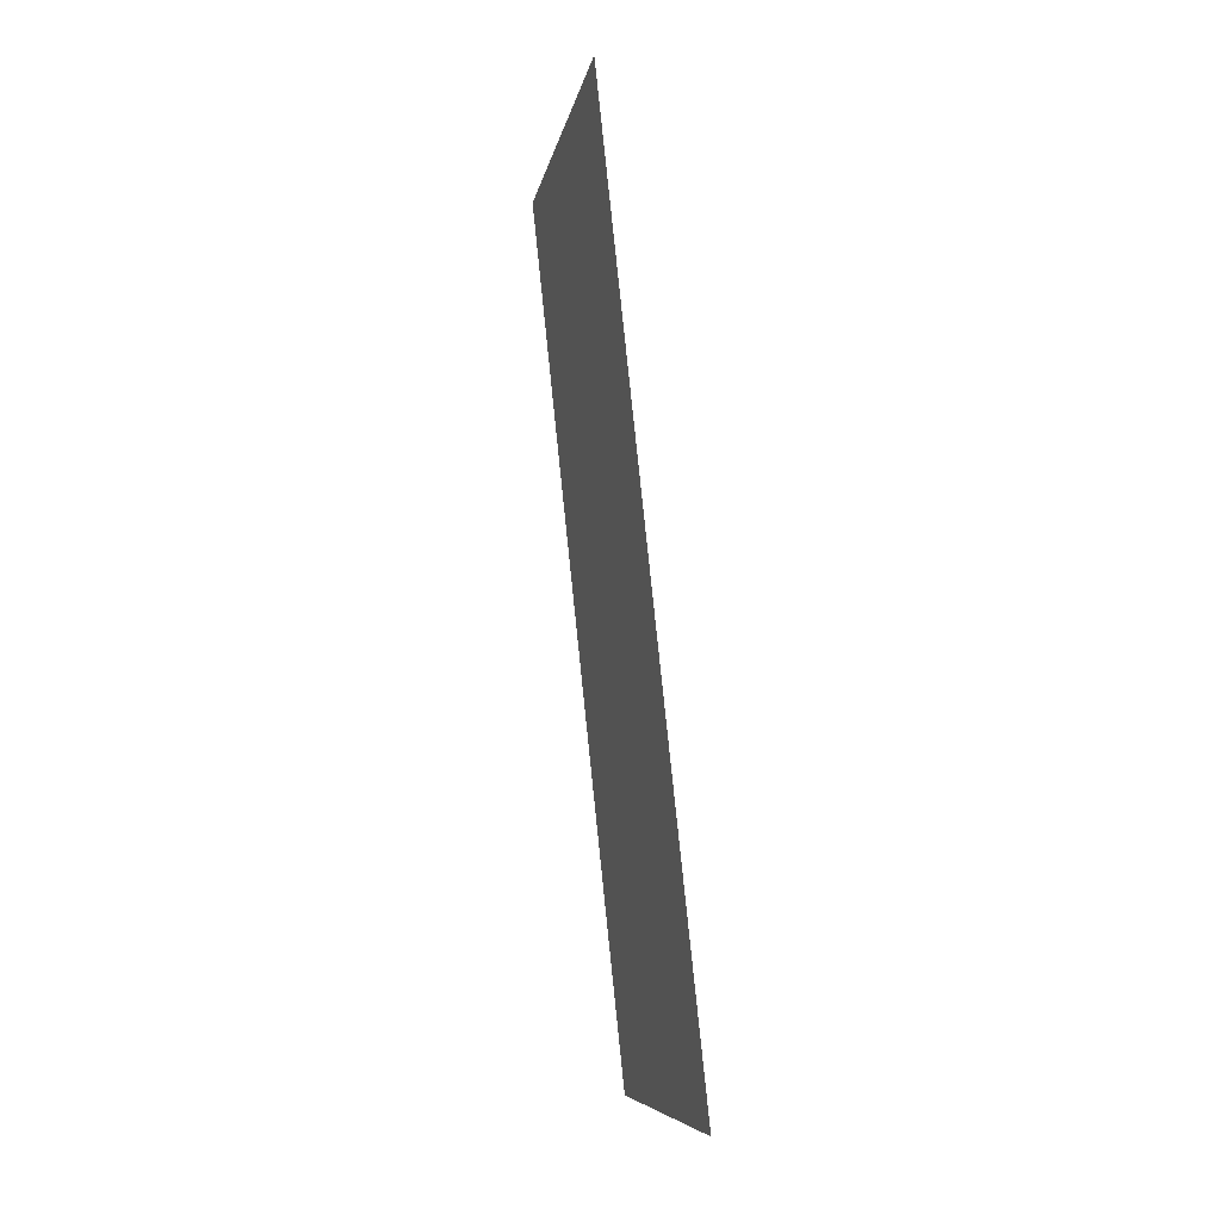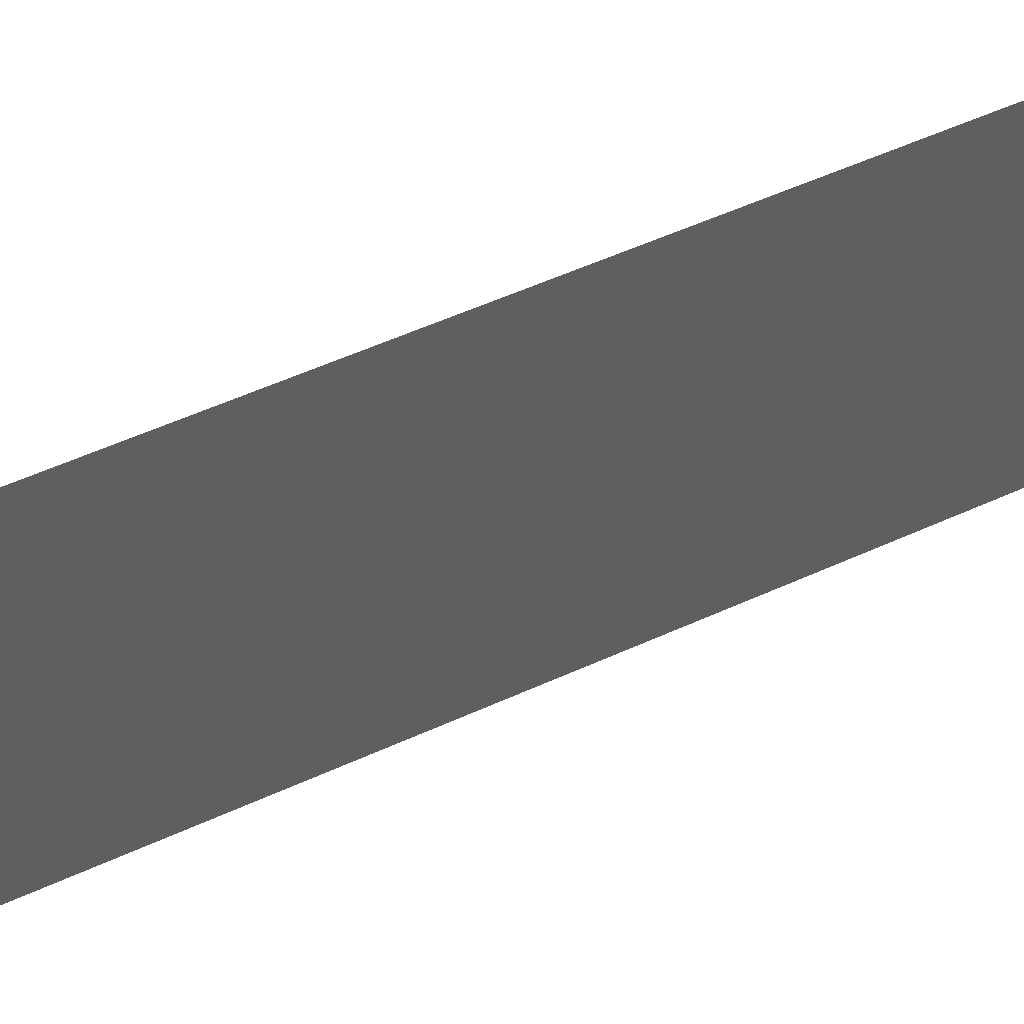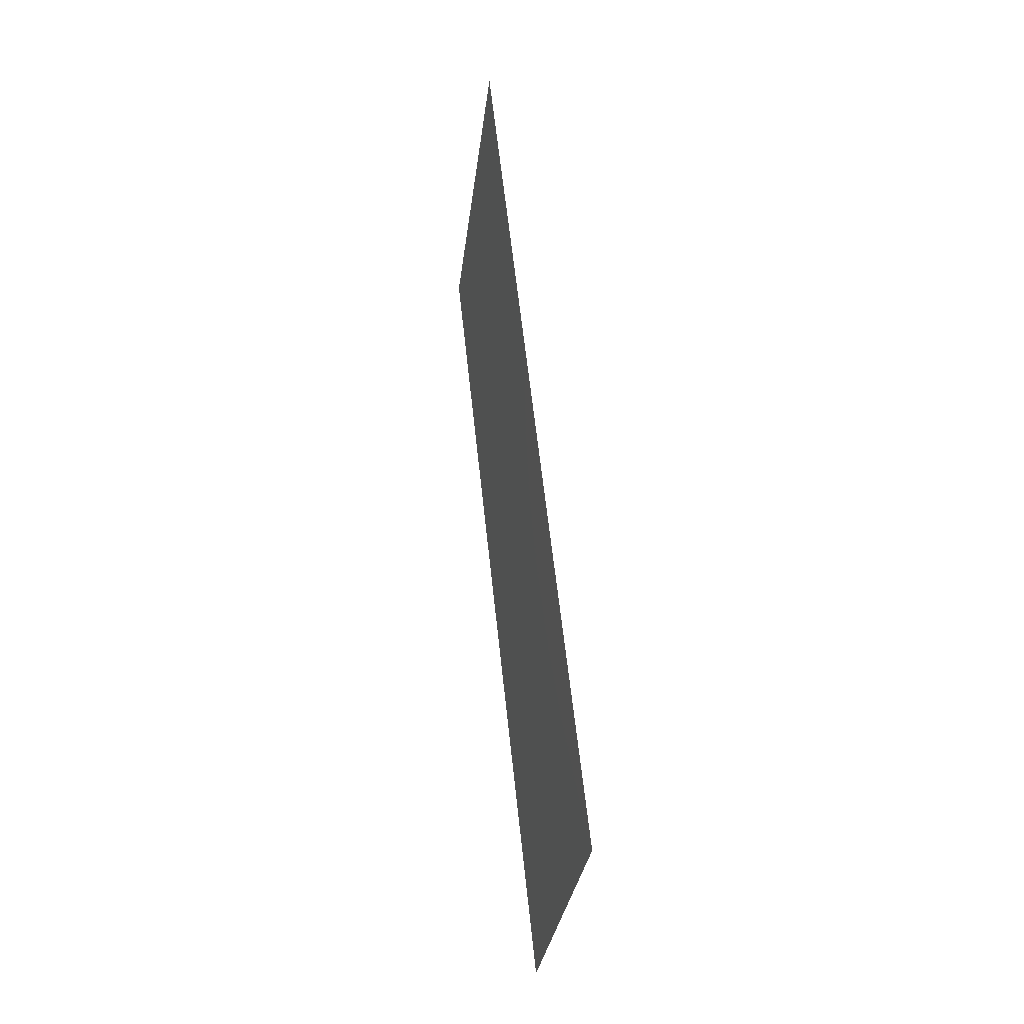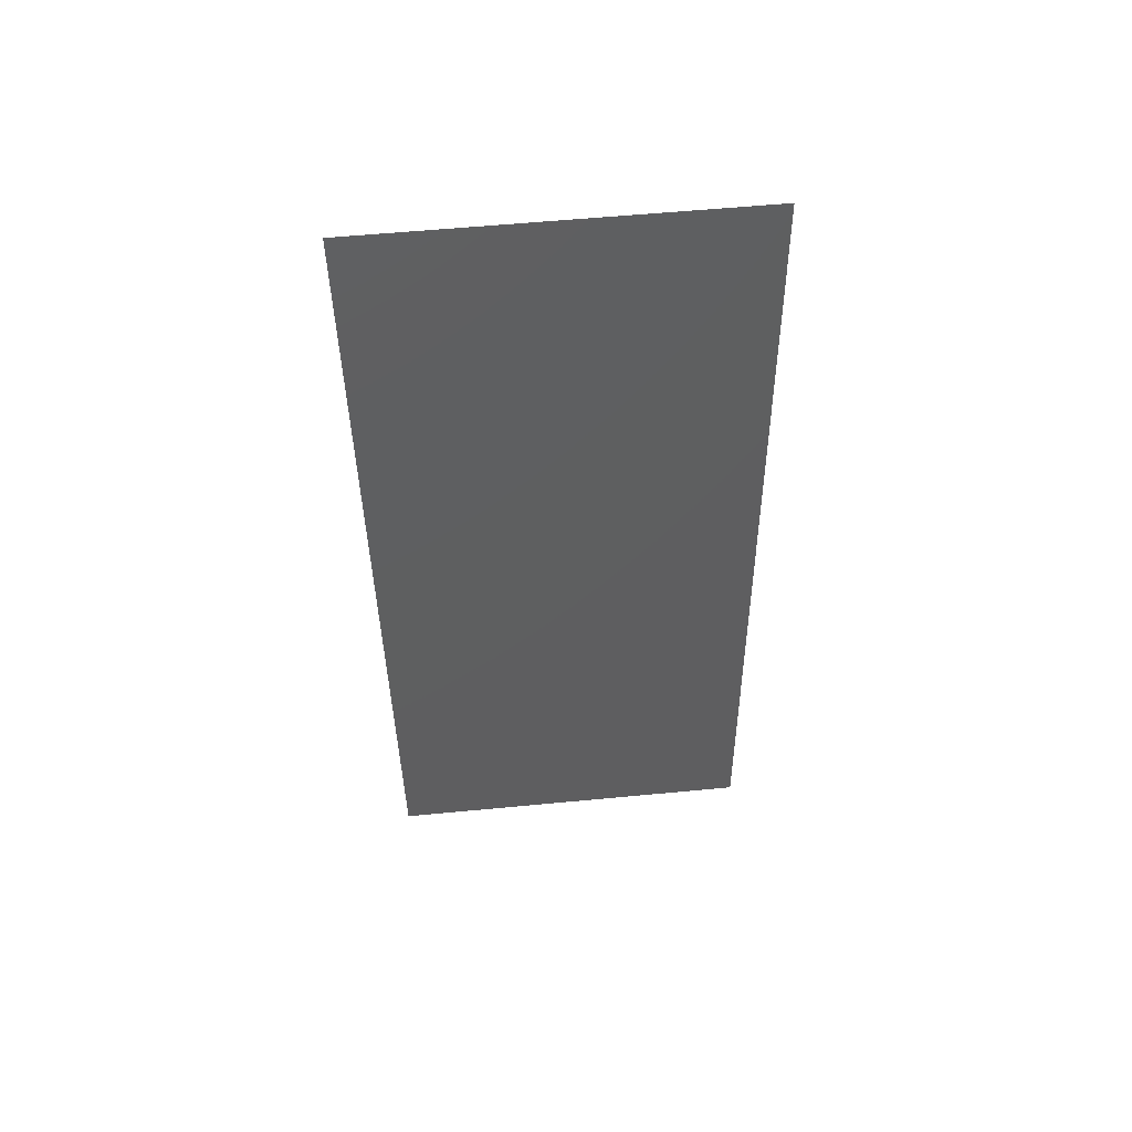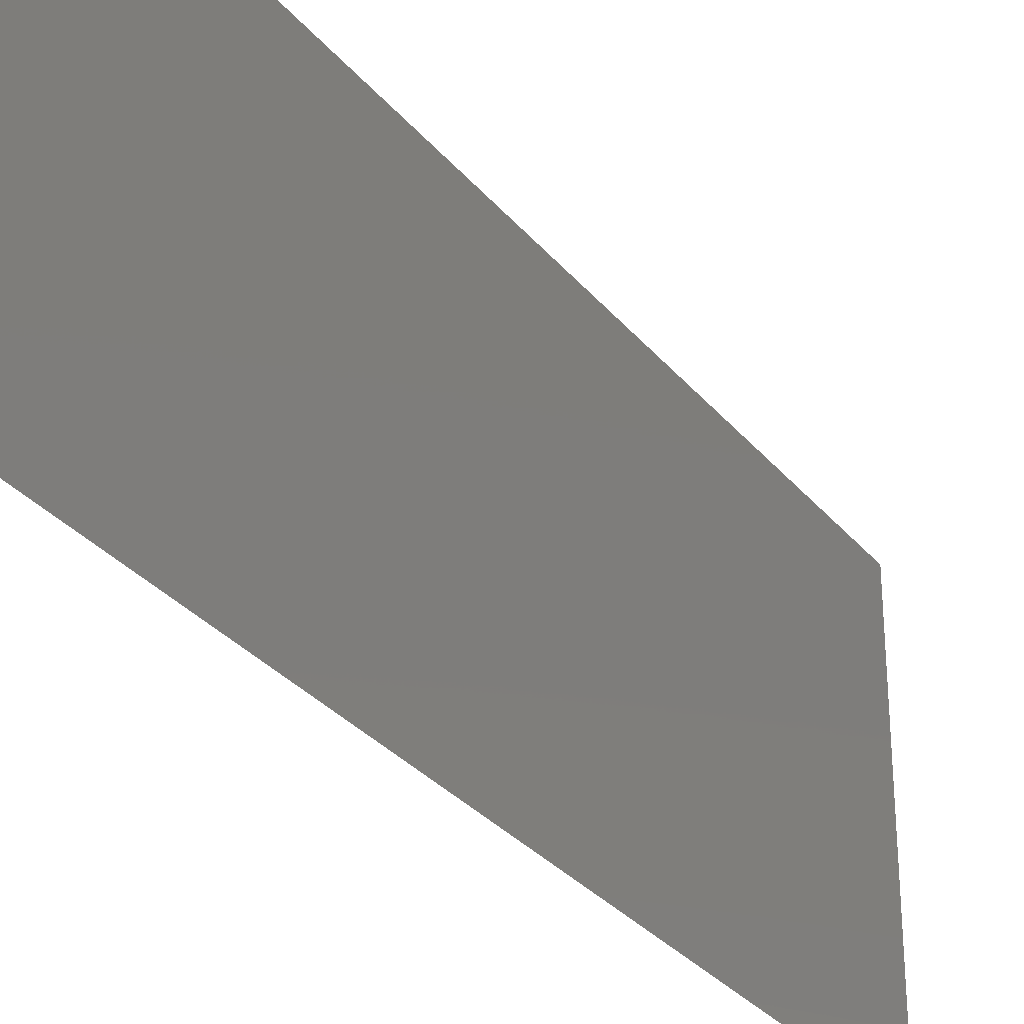
<metadata>
{"format":"stl","ext":"stl","renderer":"f3d","projection":"perspective","resolution":1024,"background":"white","views":[{"elev":-8.2,"azim":169.9,"up":"+Y"},{"elev":56.0,"azim":58.5,"up":"+Z"},{"elev":-30.7,"azim":173.3,"up":"+Y"},{"elev":58.4,"azim":-95.6,"up":"+Y"},{"elev":-30.8,"azim":25.8,"up":"+Z"}]}
</metadata>
<code>
# stl→obj: 17 verts, 20 faces
v 0.01179 0.03564 0.02
v 0.0121 0.03861 0.008569
v 0.01305 0.04752 0.02
v 0.01305 0.04752 0.01
v 0.01305 0.04752 0
v 0.008 0 0
v 0.008947 0.00891 0.008569
v 0.008 0 0.01
v 0.01179 0.03564 0
v 0.009263 0.01188 0
v 0.01053 0.02376 0
v 0.01111 0.02929 0.009722
v 0.009947 0.01832 0.009761
v 0.01053 0.02376 0.02
v 0.009263 0.01188 0.02
v 0.008 0 0.02
v 0.008566 0.00532 0.01491
f 1 2 3
f 4 2 5
f 6 7 8
f 5 2 9
f 10 7 6
f 11 12 13
f 13 12 14
f 11 13 10
f 14 12 1
f 9 12 11
f 15 13 14
f 16 17 15
f 15 7 13
f 12 2 1
f 15 17 7
f 13 7 10
f 9 2 12
f 8 17 16
f 7 17 8
f 3 2 4

</code>
